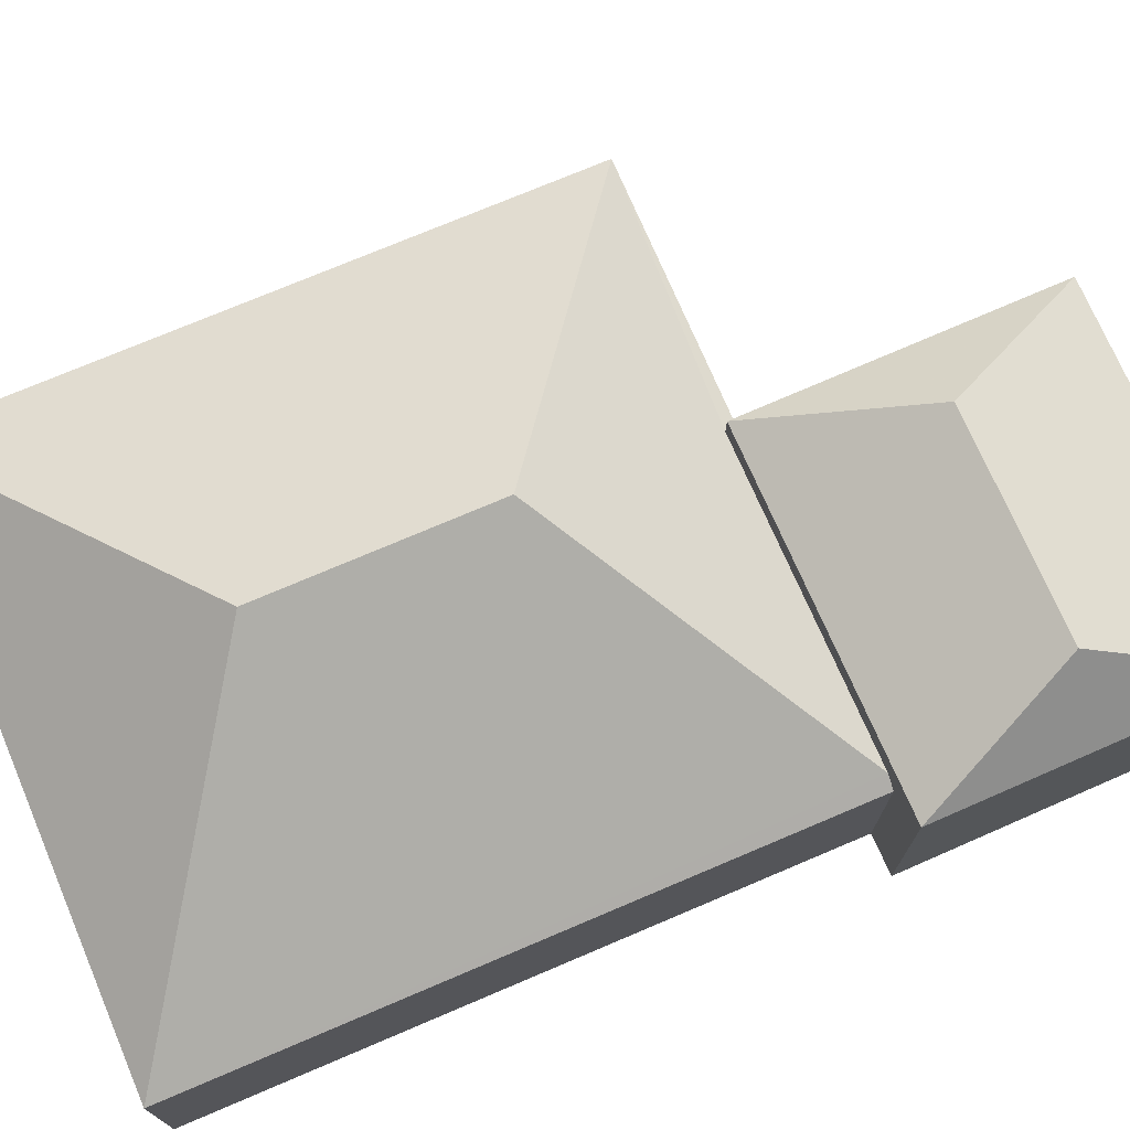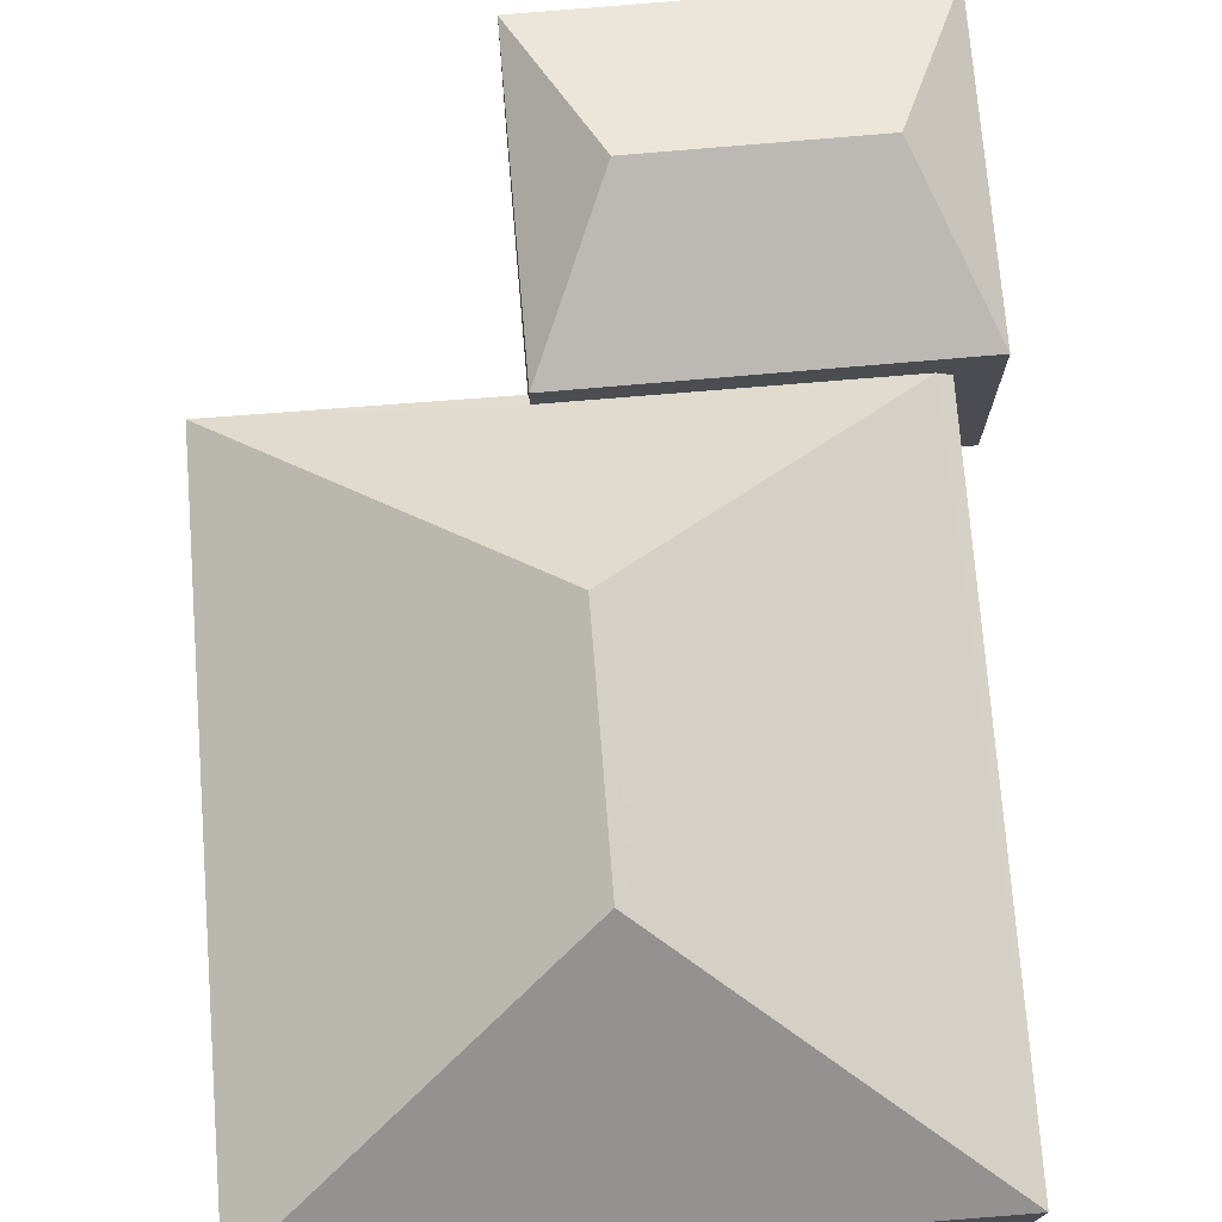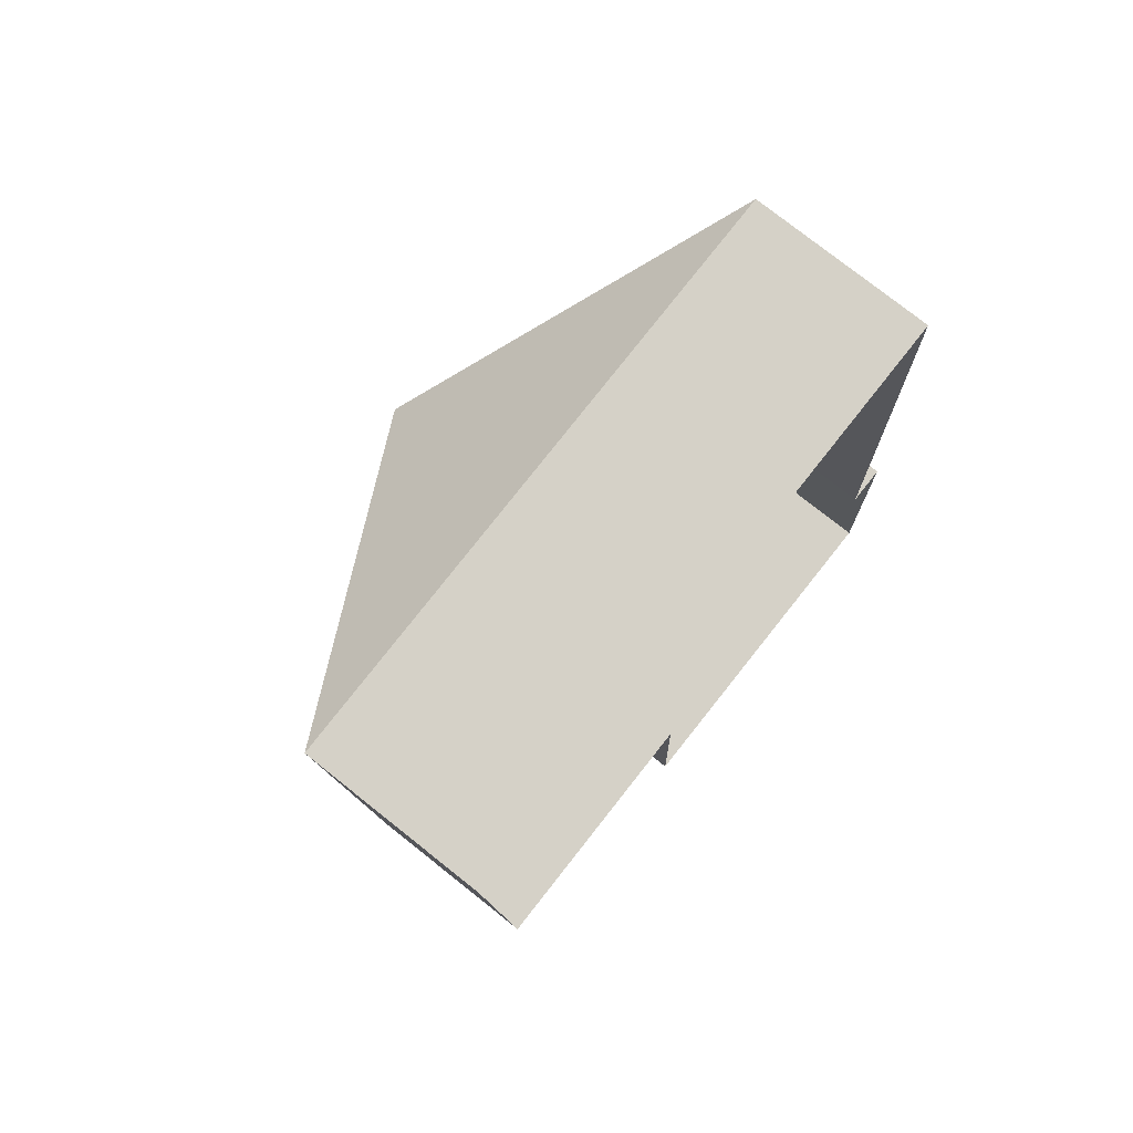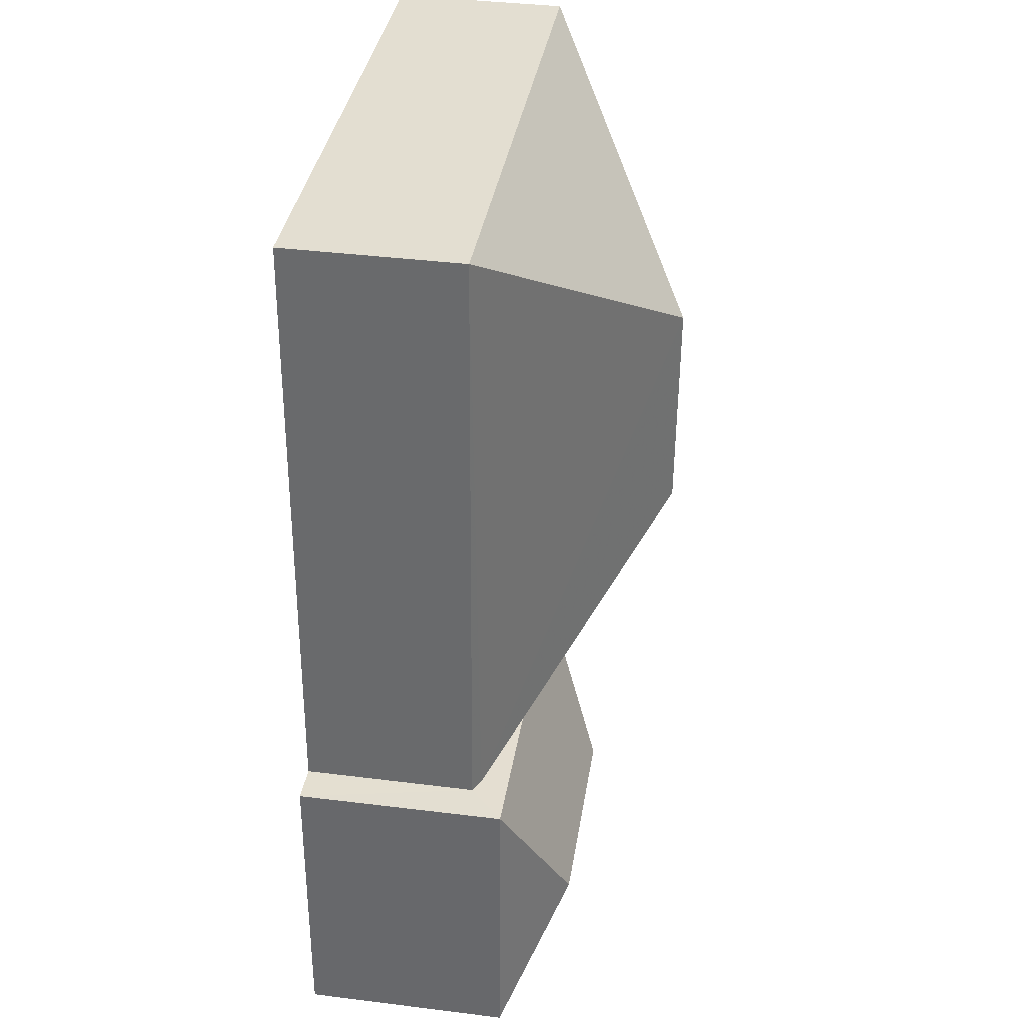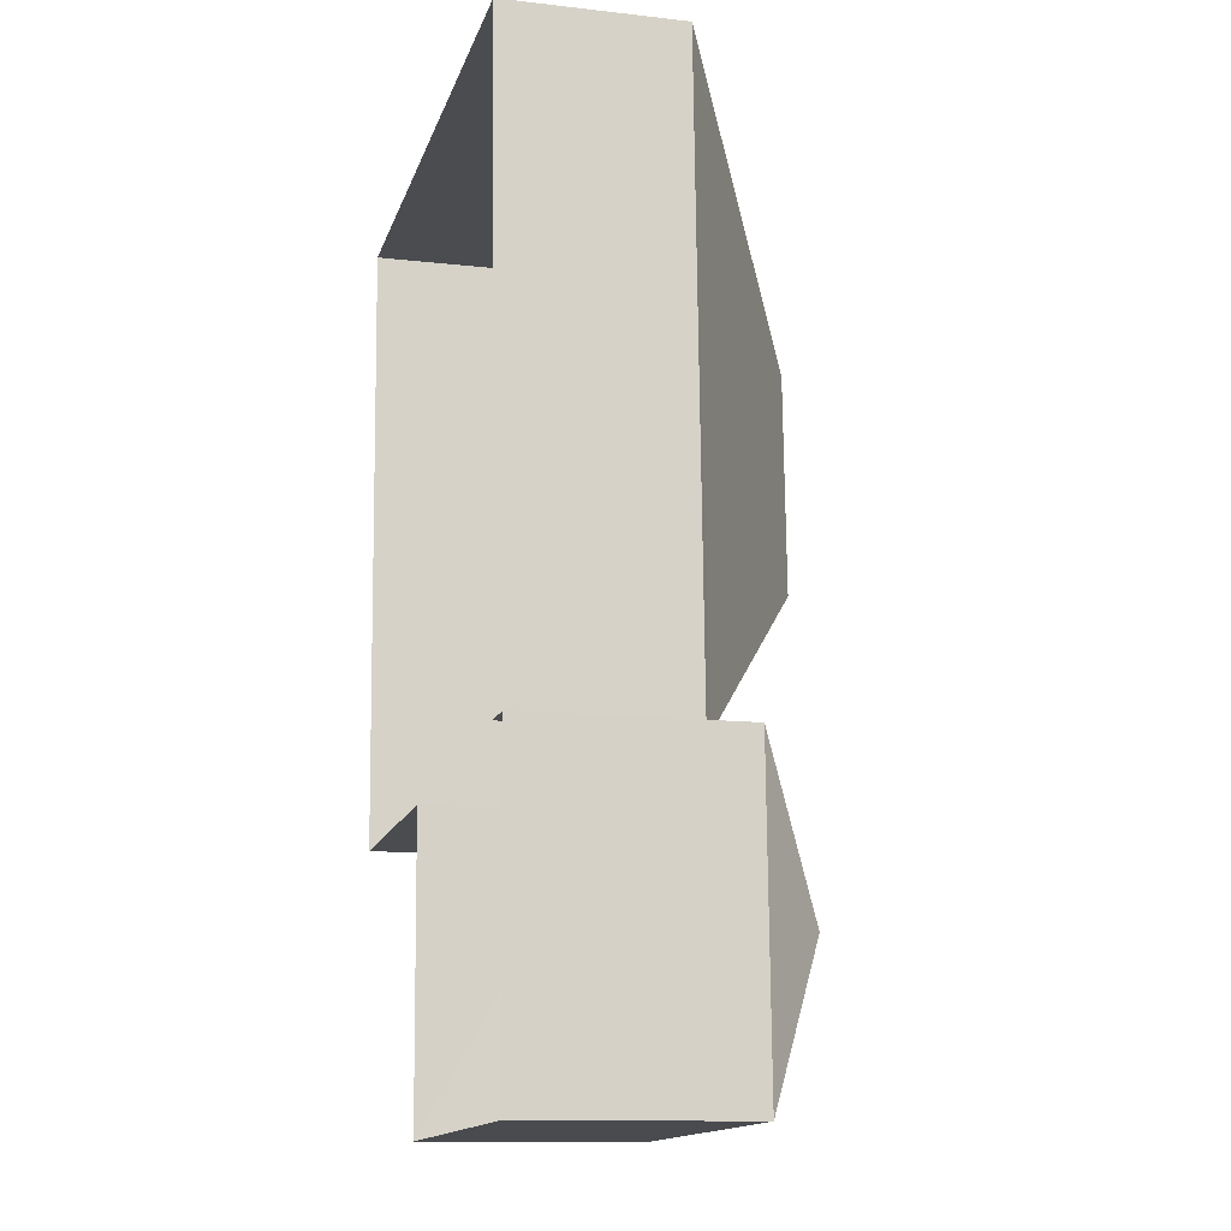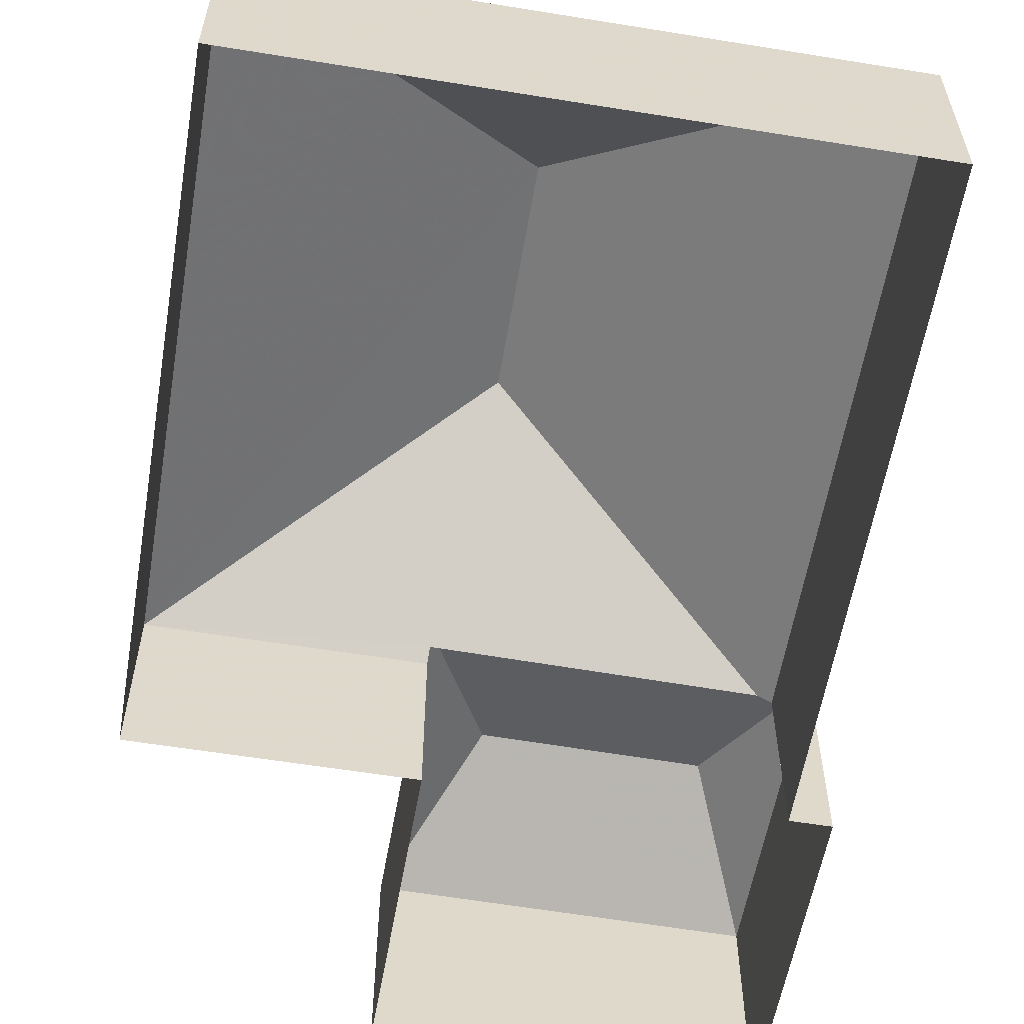
<metadata>
{"format":"obj","ext":"obj","renderer":"f3d","projection":"perspective","resolution":1024,"background":"white","views":[{"elev":73.8,"azim":-115.5,"up":"+Z"},{"elev":74.2,"azim":173.1,"up":"+Z"},{"elev":76.8,"azim":128.5,"up":"+Y"},{"elev":38.4,"azim":-81.1,"up":"+Y"},{"elev":-12.3,"azim":-104.9,"up":"+Y"},{"elev":-58.6,"azim":168.0,"up":"+Z"}]}
</metadata>
<code>
v -3.718e+05 -1.049e+05 28.5
v -3.718e+05 -1.049e+05 28.5
v -3.718e+05 -1.049e+05 28.5
v -3.718e+05 -1.049e+05 28.5
v -3.718e+05 -1.049e+05 28.5
v -3.718e+05 -1.049e+05 28.5
v -3.718e+05 -1.048e+05 28.5
v -3.718e+05 -1.048e+05 28.5
v -3.718e+05 -1.048e+05 38.98
v -3.718e+05 -1.048e+05 33.78
v -3.718e+05 -1.048e+05 33.78
v -3.718e+05 -1.049e+05 34.86
v -3.718e+05 -1.049e+05 34.86
v -3.718e+05 -1.049e+05 36.84
v -3.718e+05 -1.049e+05 36.84
v -3.718e+05 -1.048e+05 38.98
v -3.718e+05 -1.049e+05 34.02
v -3.718e+05 -1.049e+05 33.78
v -3.718e+05 -1.049e+05 34.86
v -3.718e+05 -1.049e+05 34.86
v -3.718e+05 -1.049e+05 34.09
v -3.718e+05 -1.049e+05 33.78
v -3.718e+05 -1.049e+05 33.78
f 1 2 3
f 2 4 3
f 5 6 7
f 6 1 3
f 7 6 8
f 6 3 8
f 9 10 11
f 12 13 14
f 15 12 14
f 16 9 17
f 9 11 17
f 11 18 17
f 14 19 20
f 15 14 20
f 14 13 19
f 16 21 22
f 22 21 23
f 17 21 16
f 9 22 10
f 9 16 22
f 15 20 12
f 3 11 8
f 3 18 11
f 10 7 8
f 11 10 8
f 12 2 1
f 13 12 1
f 1 23 13
f 13 23 19
f 1 6 23
f 19 23 21
f 12 4 2
f 12 20 4
f 3 4 18
f 4 20 18
f 17 19 21
f 17 20 19
f 18 20 17
f 10 5 7
f 10 22 5
f 6 5 22
f 23 6 22

</code>
